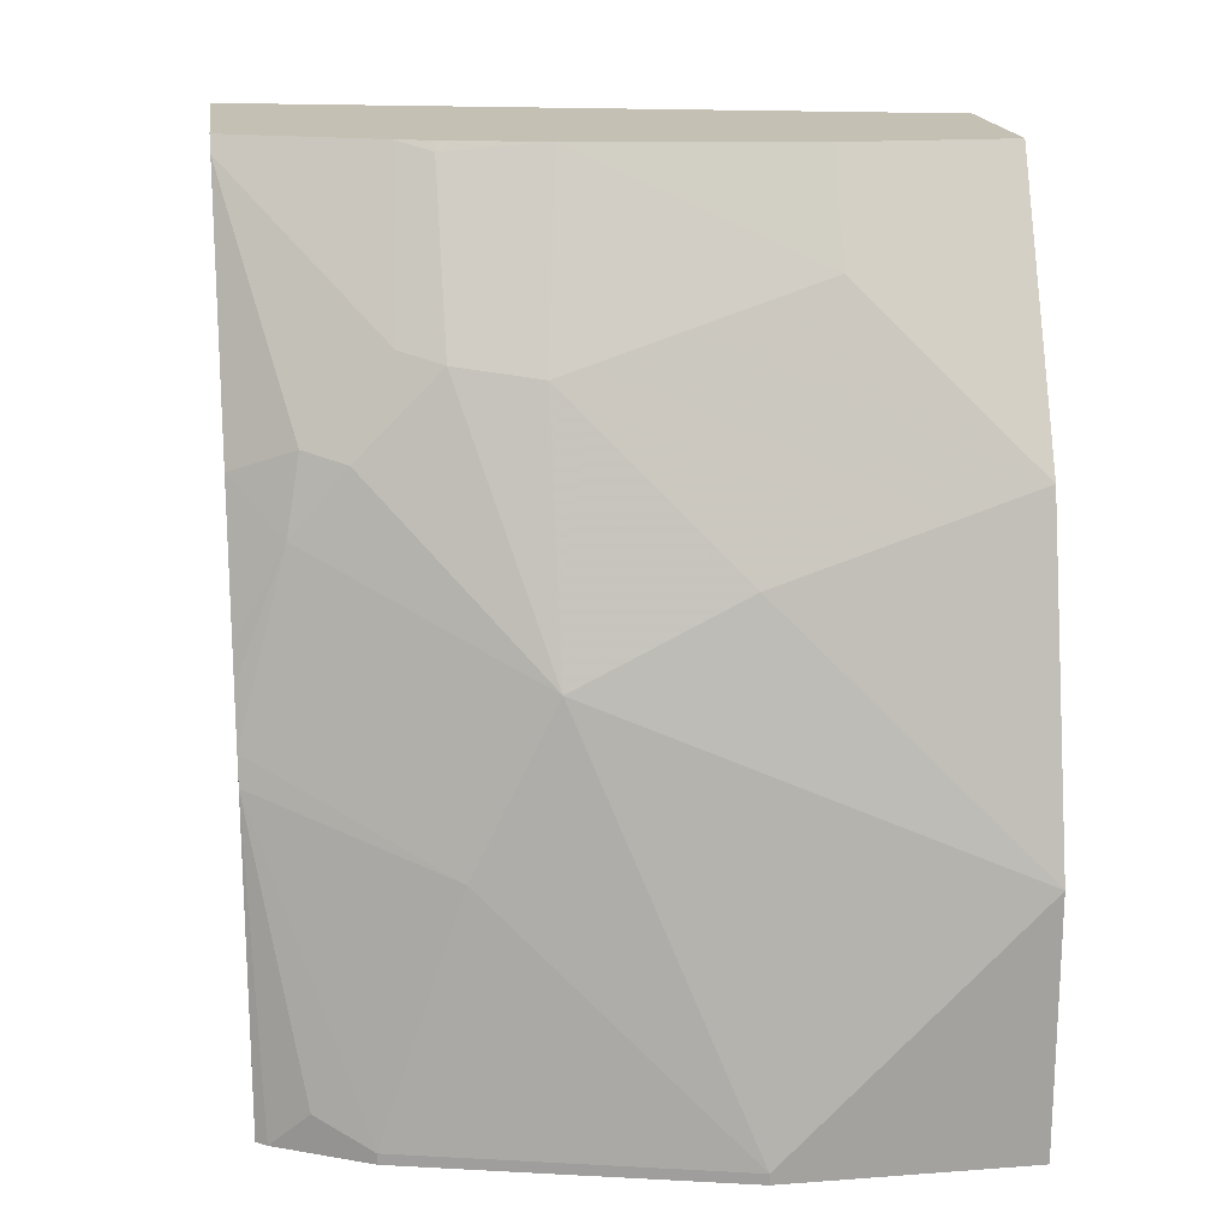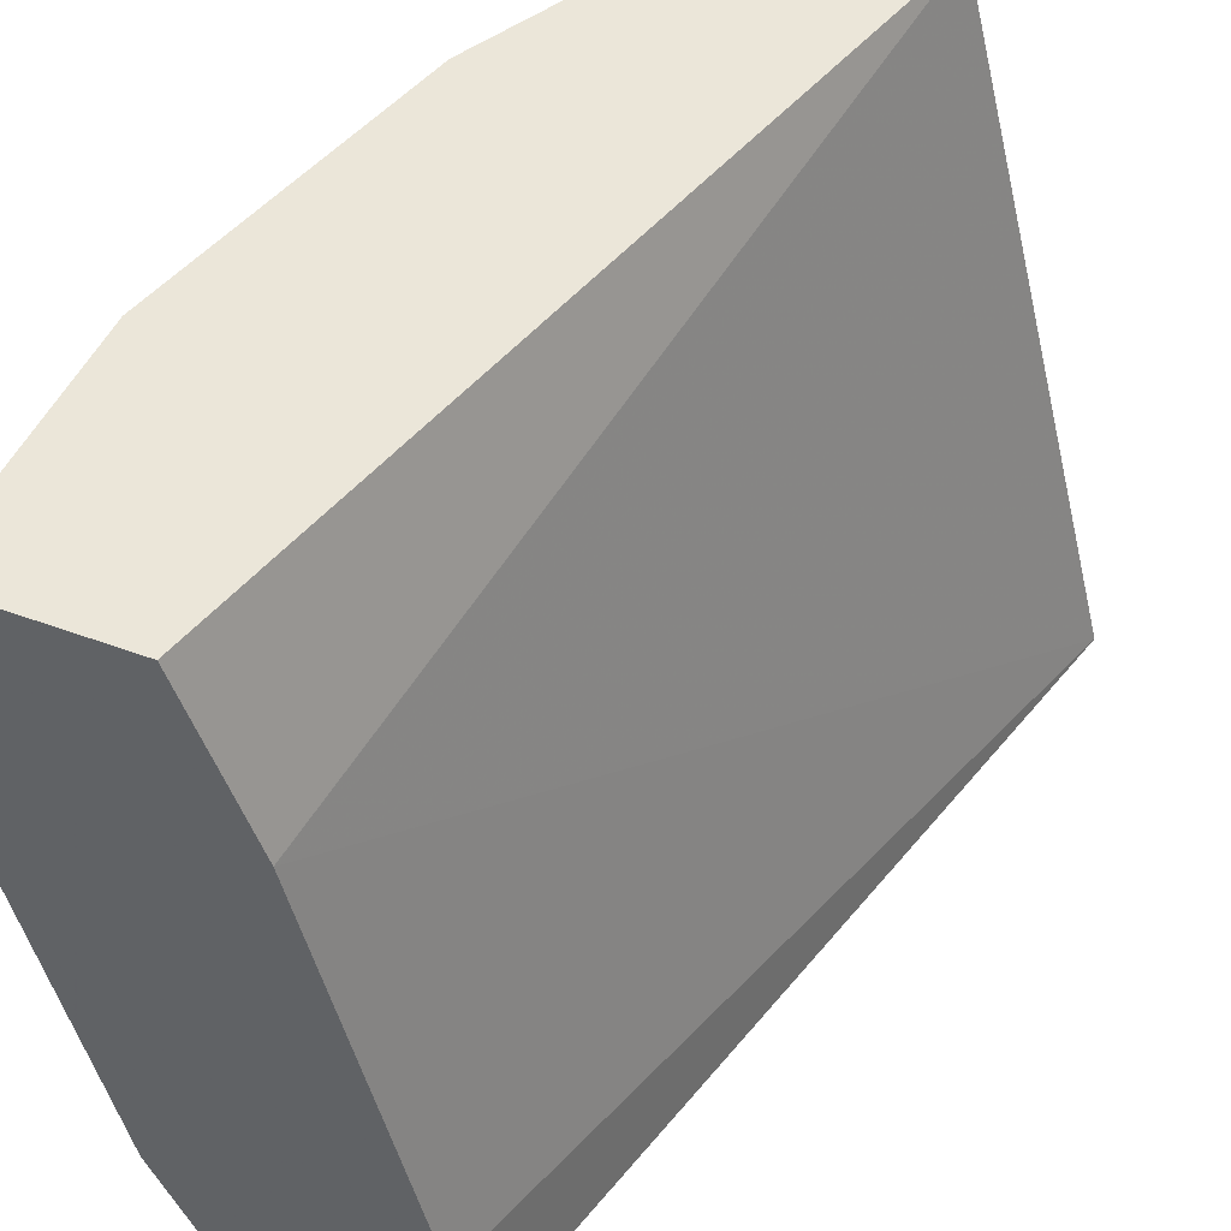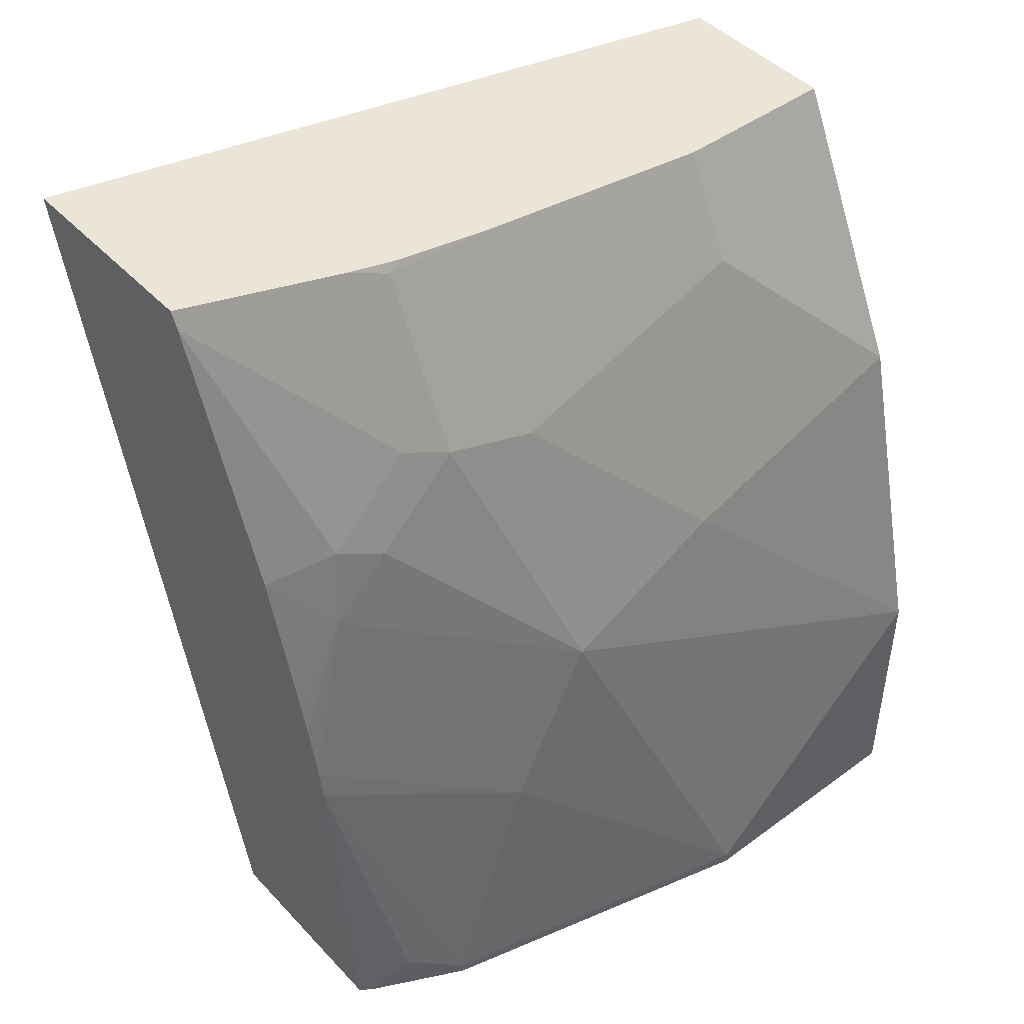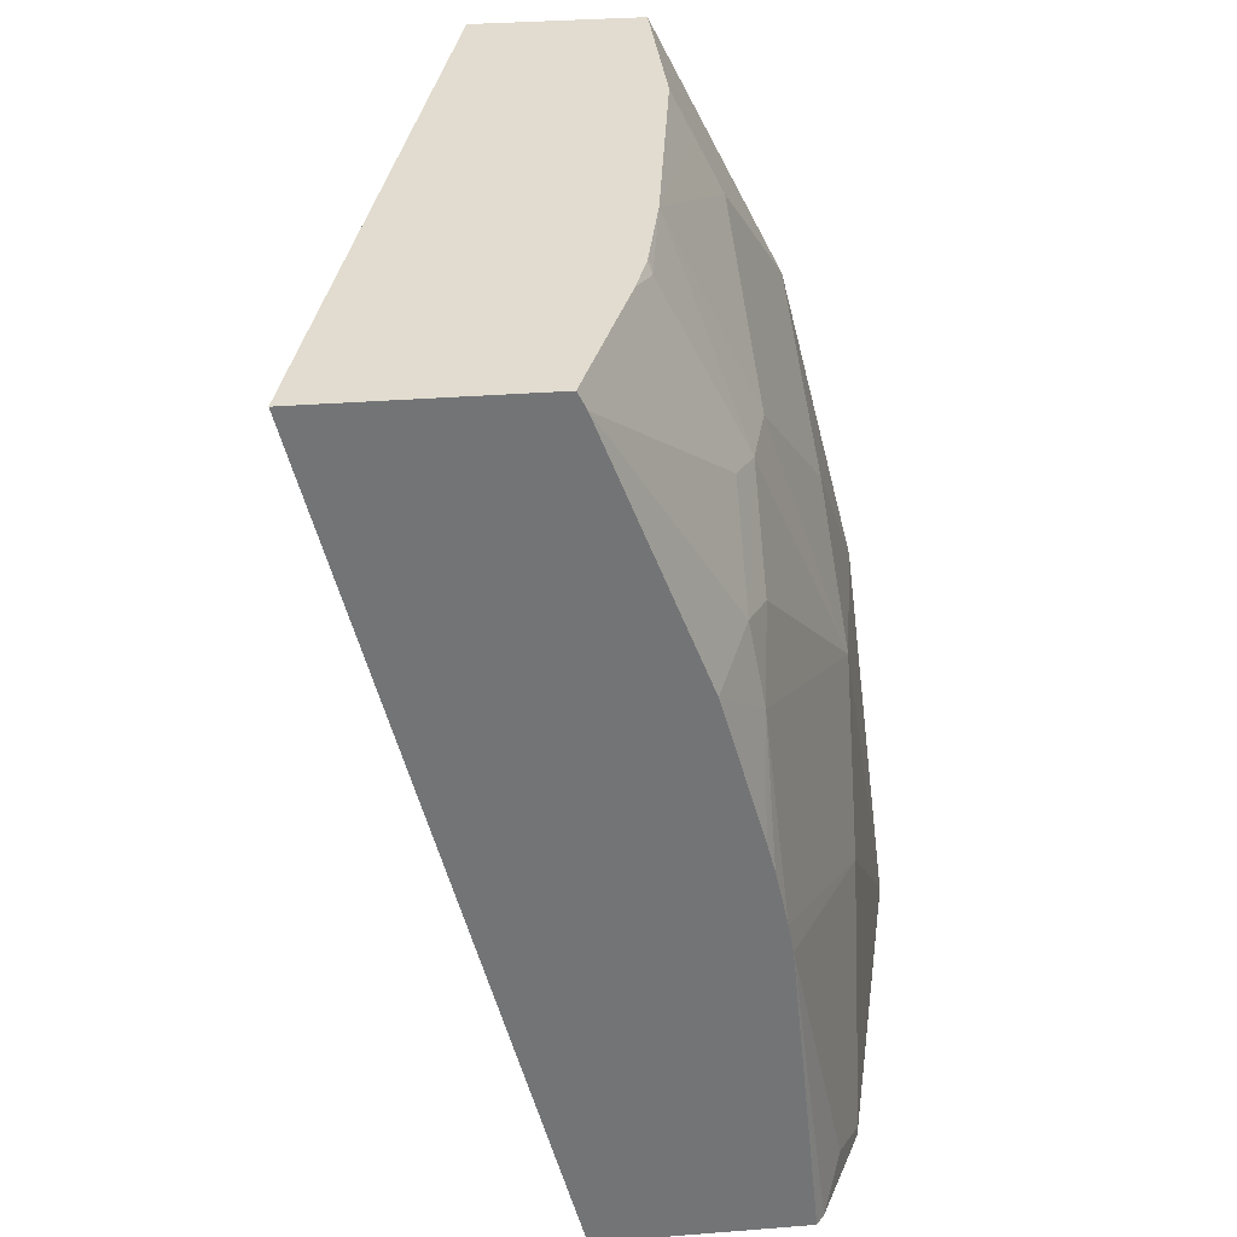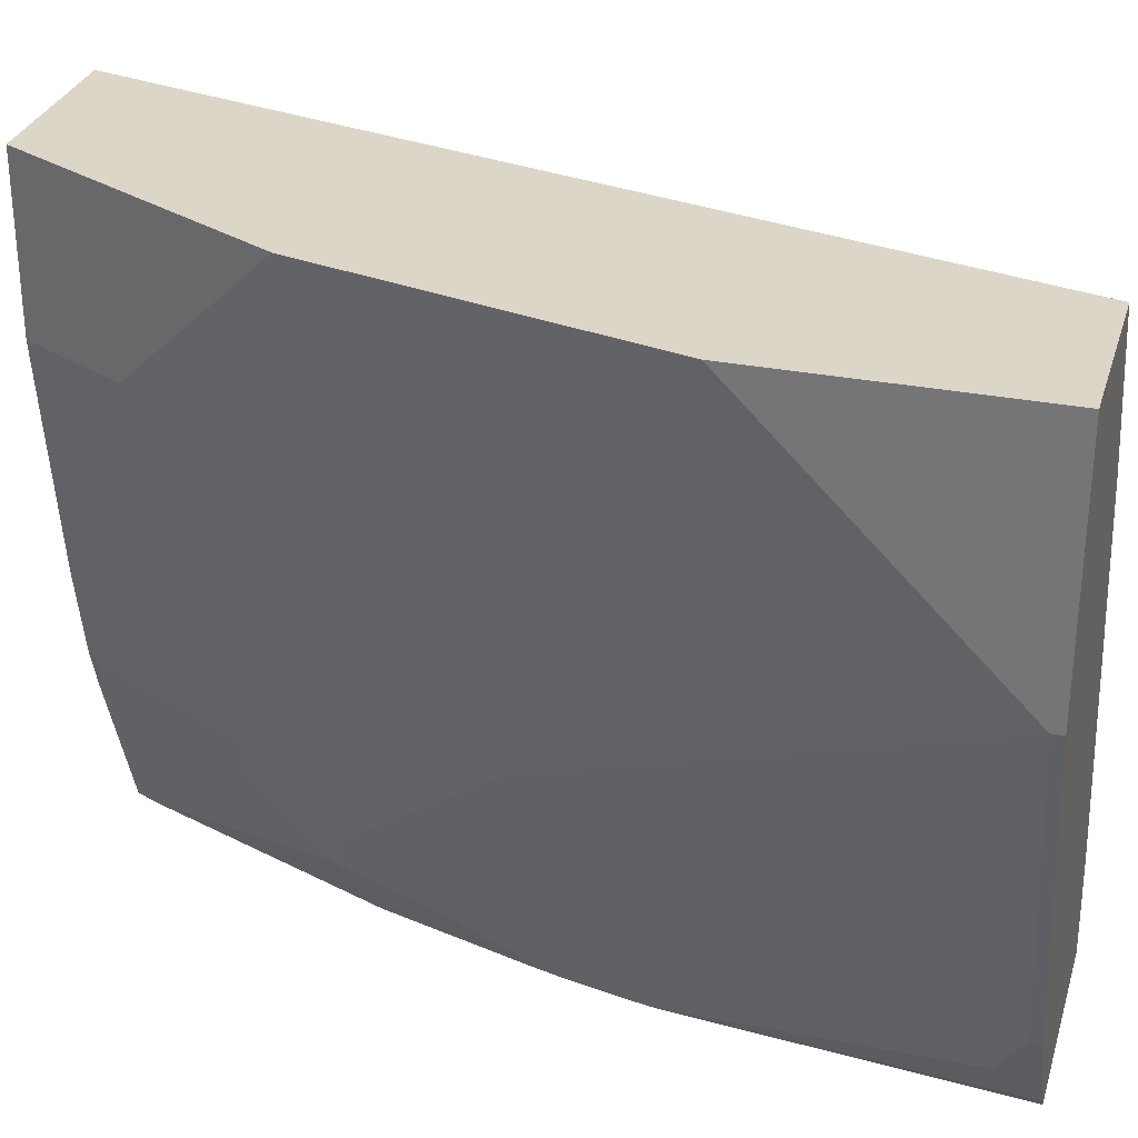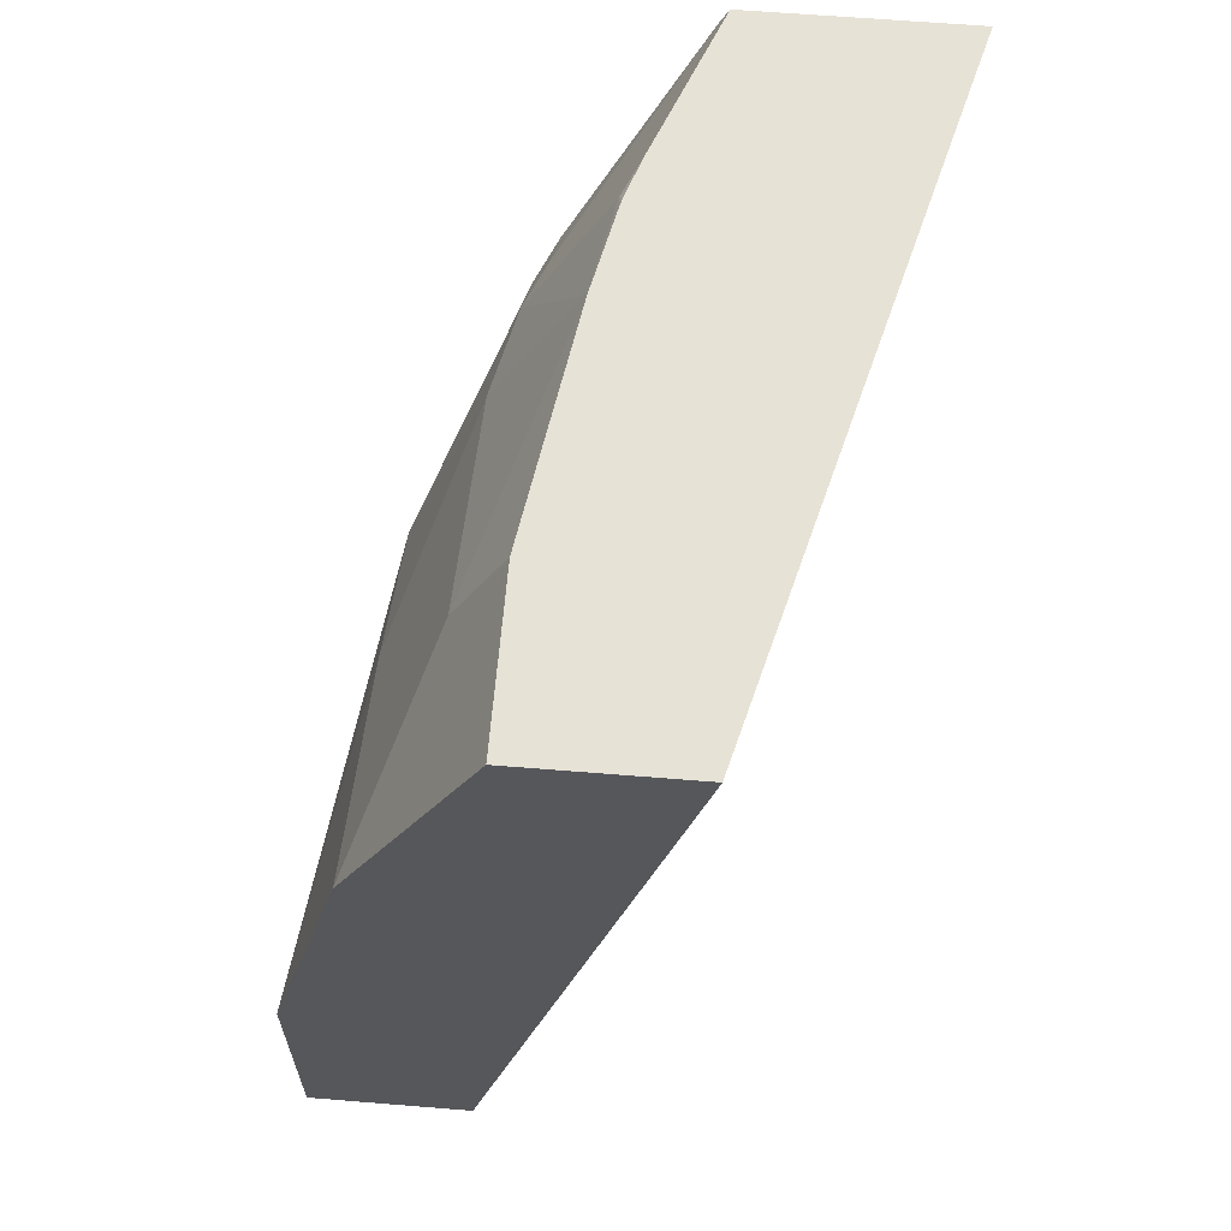
<metadata>
{"format":"obj","ext":"obj","renderer":"f3d","projection":"perspective","resolution":1024,"background":"white","views":[{"elev":18.0,"azim":-98.2,"up":"+Y"},{"elev":47.3,"azim":22.8,"up":"+Z"},{"elev":45.6,"azim":-130.1,"up":"+Y"},{"elev":34.3,"azim":174.0,"up":"+Y"},{"elev":30.2,"azim":-74.1,"up":"+Z"},{"elev":63.0,"azim":4.7,"up":"+Y"}]}
</metadata>
<code>
v -0.6587 0.3497 -0.0001338
v -0.5782 0.3497 -0.3131
v -0.7345 0.3497 -0.0001338
v -0.7578 -0.04294 -0.0001338
v -0.7294 -0.04294 -0.07589
v -0.7293 -0.04294 -0.07617
v -0.6758 0.3497 -0.3131
v -0.7199 -0.04294 -0.1137
v -0.682 -0.04294 -0.2652
v -0.6771 -0.04294 -0.3131
v -0.7345 0.3497 -0.0758
v -0.7452 0.3284 -0.0001338
v -0.8336 -0.04294 -0.0001338
v -0.6795 0.3423 -0.3131
v -0.7389 0.2747 -0.2463
v -0.7026 0.3497 -0.2432
v -0.7704 -0.04294 -0.3131
v -0.718 0.3497 -0.1817
v -0.7452 0.3284 -0.0758
v -0.7957 0.2273 -0.0001338
v -0.8336 -0.04294 -0.1137
v -0.8336 0.07567 -0.0001338
v -0.7244 0.2251 -0.3131
v -0.7389 0.2368 -0.2842
v -0.7483 0.27 -0.2273
v -0.7104 0.3457 -0.2273
v -0.7078 0.3497 -0.2273
v -0.7742 -0.04294 -0.3082
v -0.7553 0.105 -0.3131
v -0.7578 0.3031 -0.0758
v -0.7098 0.3497 -0.22
v -0.7578 0.2652 -0.1894
v -0.7957 0.1894 -0.1137
v -0.8335 0.07583 -0.0001338
v -0.8321 -0.04294 -0.1195
v -0.8336 -0.03787 -0.1137
v -0.7957 0.1516 -0.1894
v -0.8336 0.03793 -0.0379
v -0.7452 0.202 -0.2905
v -0.7434 0.1588 -0.3131
v -0.7483 0.2321 -0.2652
v -0.7089 0.3497 -0.2242
v -0.7831 -0.04294 -0.2905
v -0.7831 -0.02526 -0.2905
v -0.7957 0.07579 -0.2273
v -0.7578 0.1137 -0.3031
v -0.7528 0.1187 -0.3131
v -0.7957 -0.03787 -0.2652
v -0.7957 -0.04294 -0.2652
v -0.7471 0.1445 -0.3131
f 24 41 25
f 20 33 34
f 21 36 35
f 22 34 37
f 23 40 39
f 23 39 24
f 24 39 41
f 20 32 33
f 22 37 38
f 20 30 32
f 16 25 26
f 18 32 30
f 18 25 32
f 18 26 25
f 18 31 26
f 18 30 19
f 17 28 29
f 16 26 27
f 15 25 16
f 15 24 25
f 25 41 37
f 19 30 20
f 25 37 32
f 39 40 50
f 26 42 27
f 14 24 15
f 43 48 44
f 43 49 48
f 39 47 46
f 39 50 47
f 37 39 46
f 37 41 39
f 37 46 45
f 36 45 48
f 36 37 45
f 36 38 37
f 35 48 49
f 35 36 48
f 33 37 34
f 32 37 33
f 29 48 45
f 29 44 48
f 29 46 47
f 29 45 46
f 28 44 29
f 28 43 44
f 26 31 42
f 14 23 24
f 2 10 17
f 13 38 36
f 13 36 21
f 2 9 10
f 2 8 9
f 2 6 8
f 1 6 2
f 1 5 6
f 1 4 5
f 1 13 4
f 1 22 13
f 2 17 29
f 1 34 22
f 1 12 20
f 1 11 3
f 1 18 11
f 1 31 18
f 1 42 31
f 1 27 42
f 1 16 27
f 1 7 16
f 1 2 7
f 1 20 34
f 2 29 47
f 1 3 12
f 2 50 40
f 2 47 50
f 13 22 38
f 12 19 20
f 11 18 19
f 7 15 16
f 4 6 5
f 4 8 6
f 4 9 8
f 4 10 9
f 4 17 10
f 7 14 15
f 4 43 28
f 2 40 23
f 4 28 17
f 2 23 14
f 2 14 7
f 3 19 12
f 3 11 19
f 4 13 21
f 4 21 35
f 4 35 49
f 4 49 43

</code>
